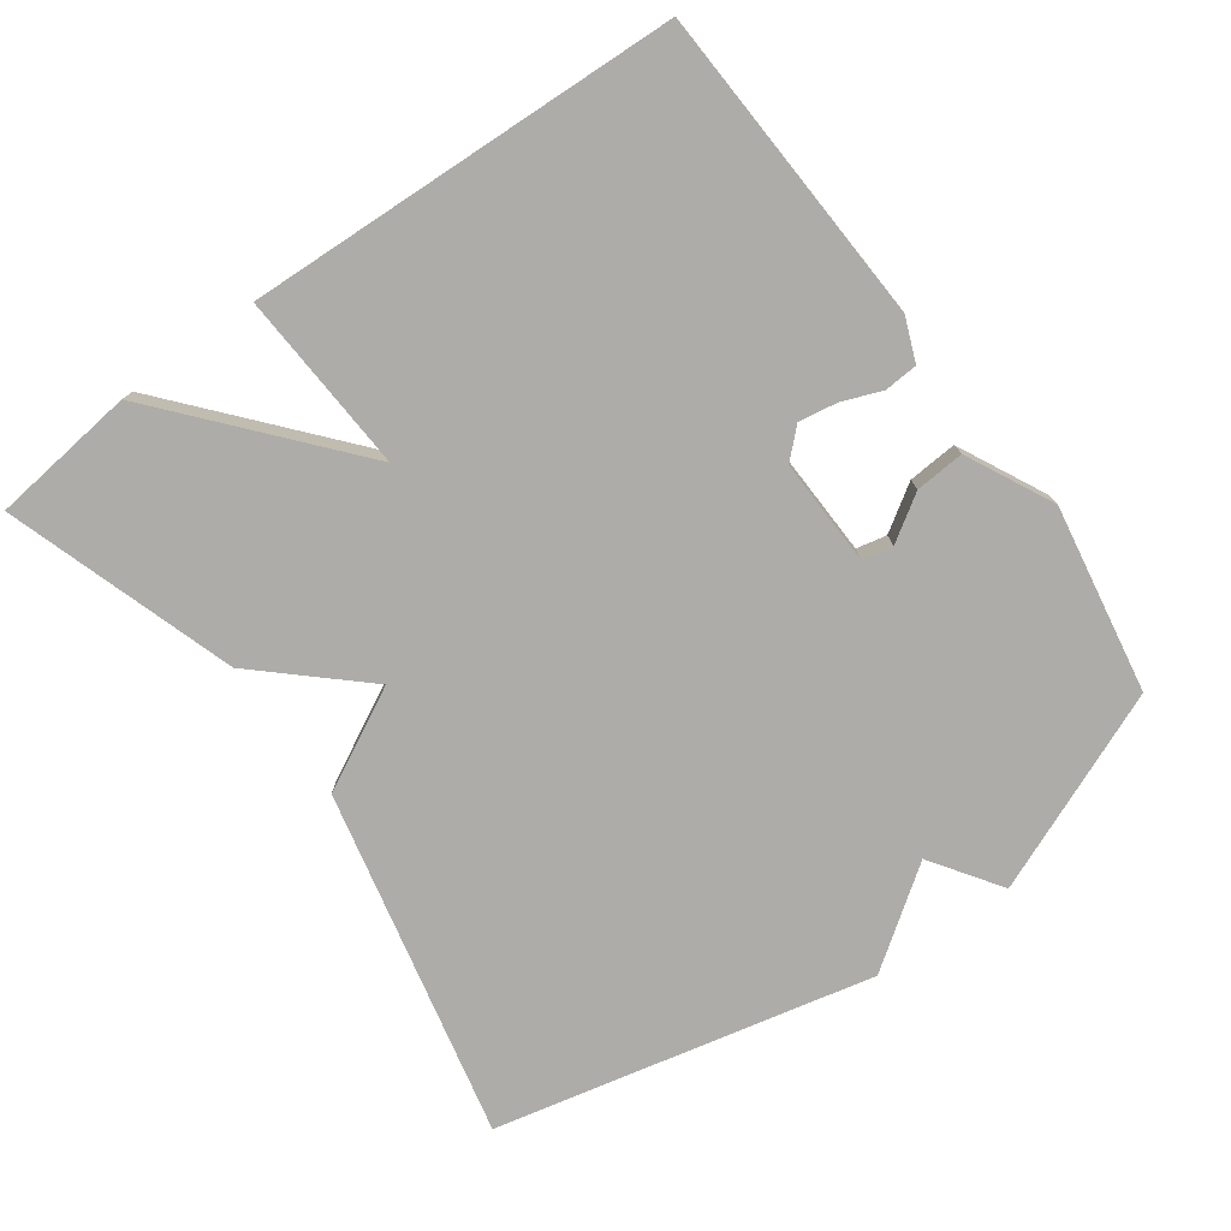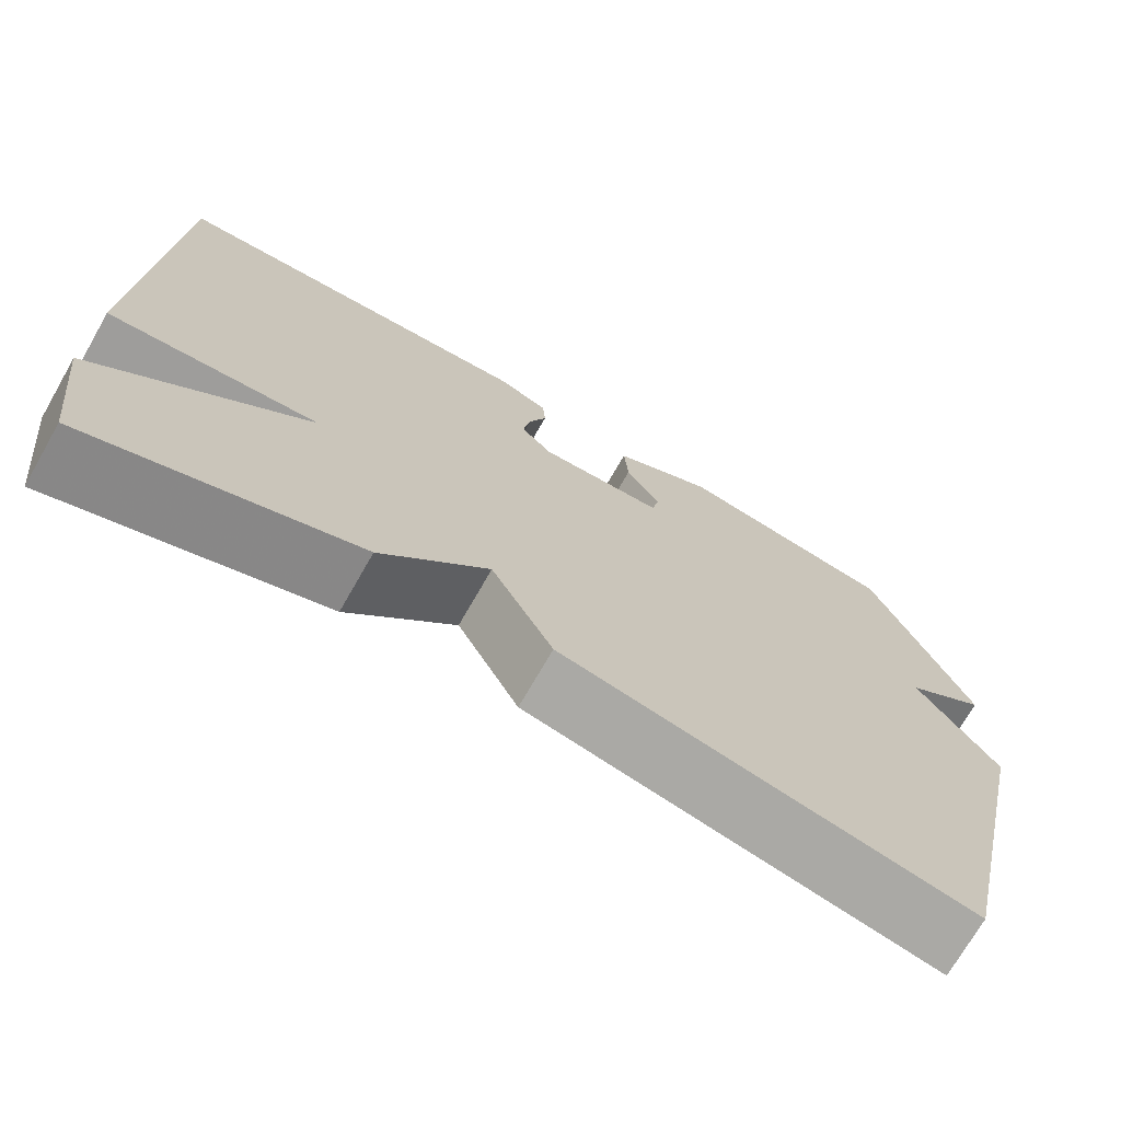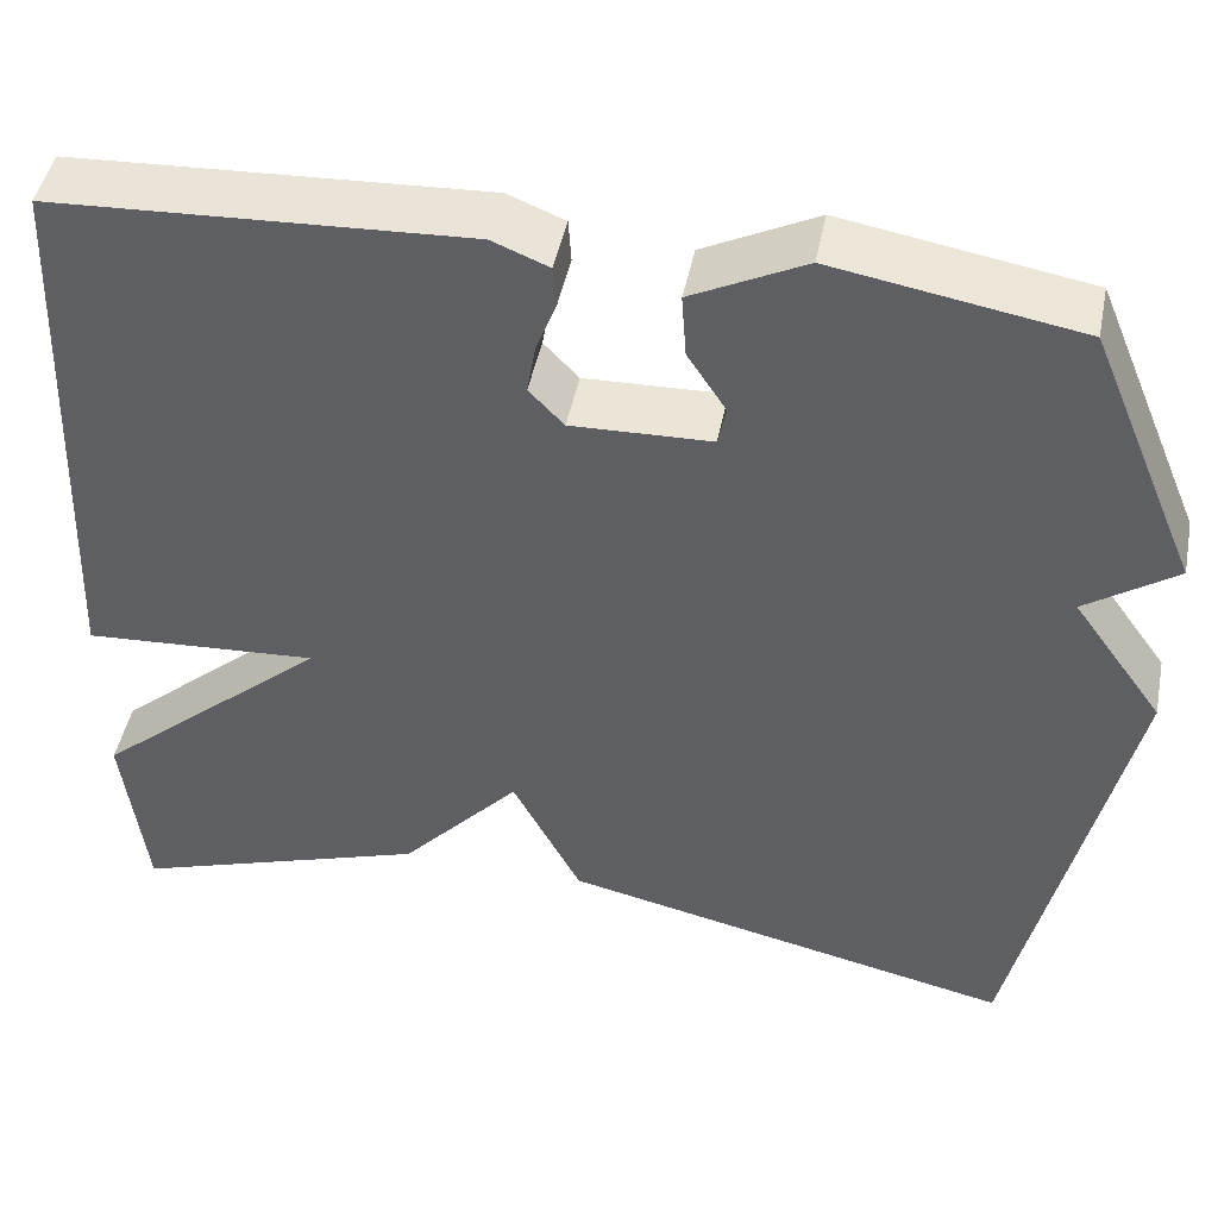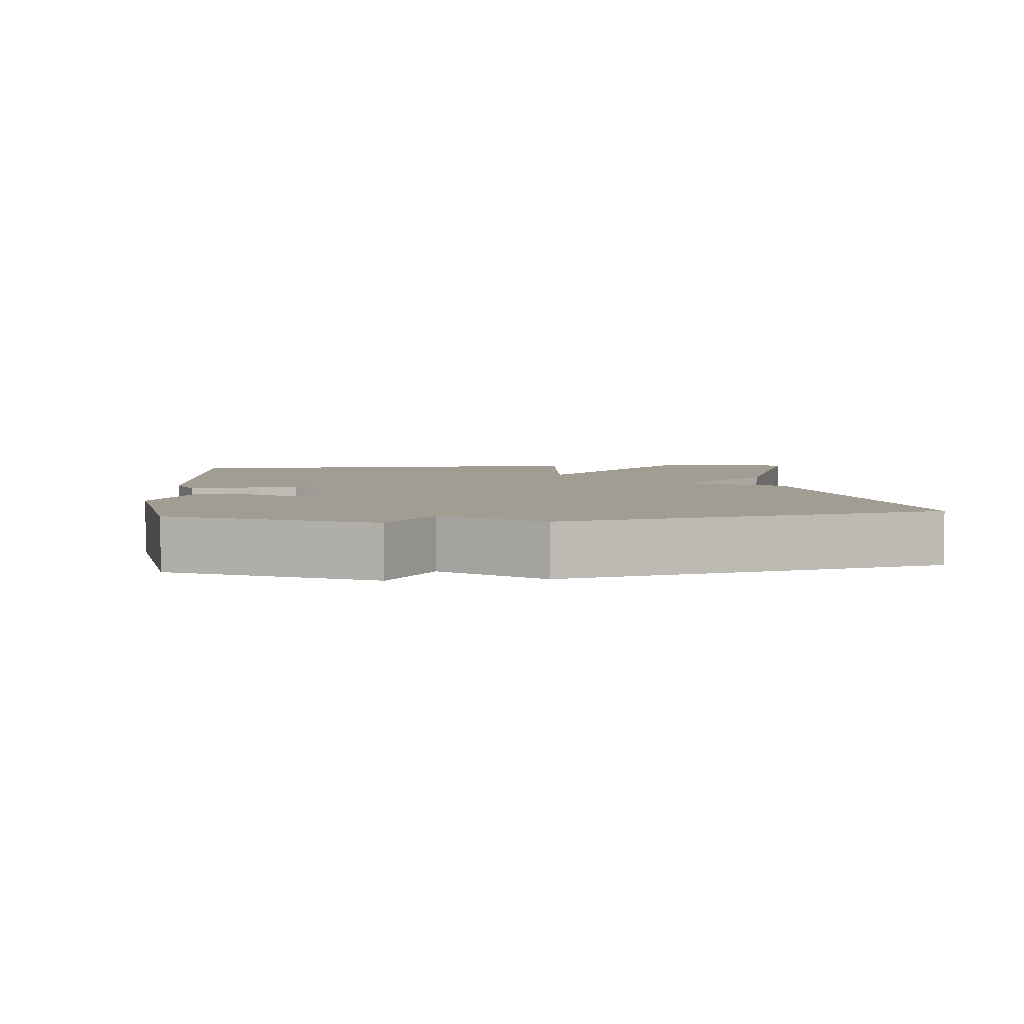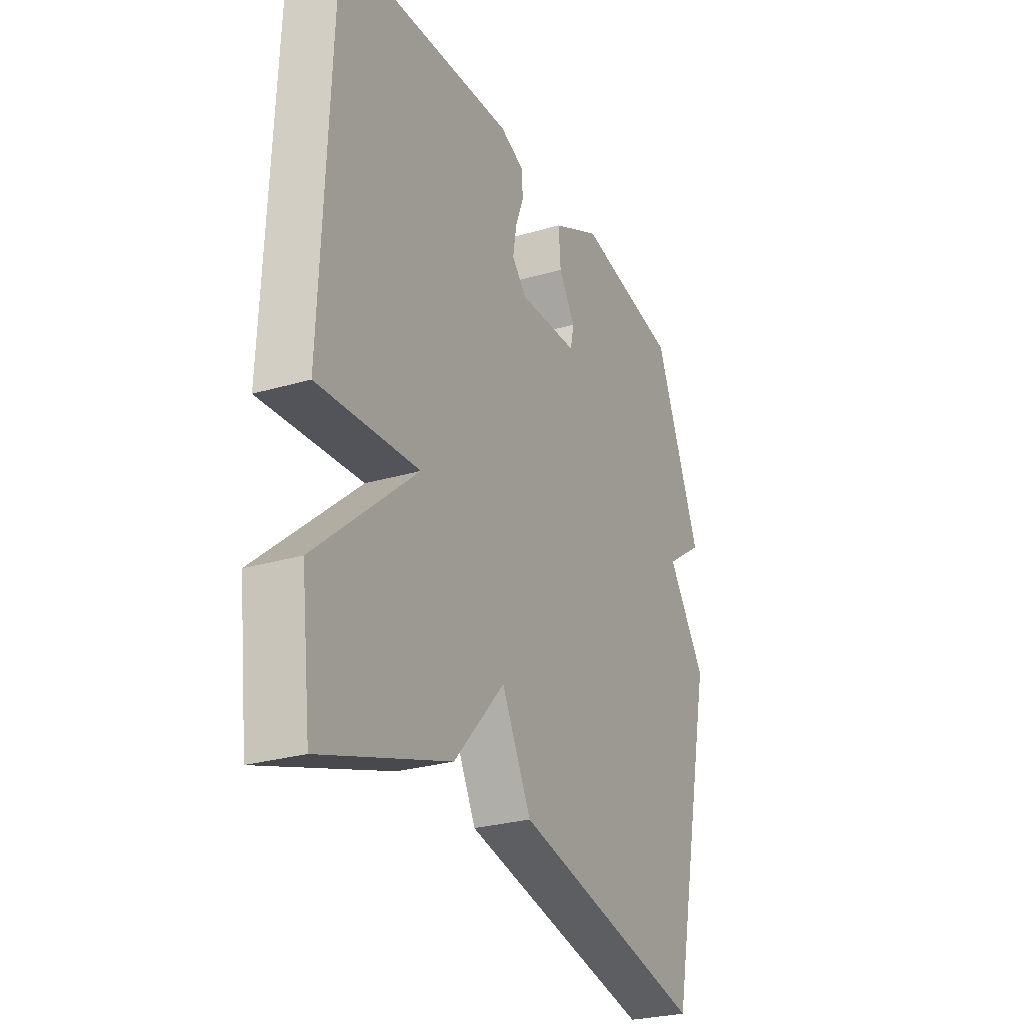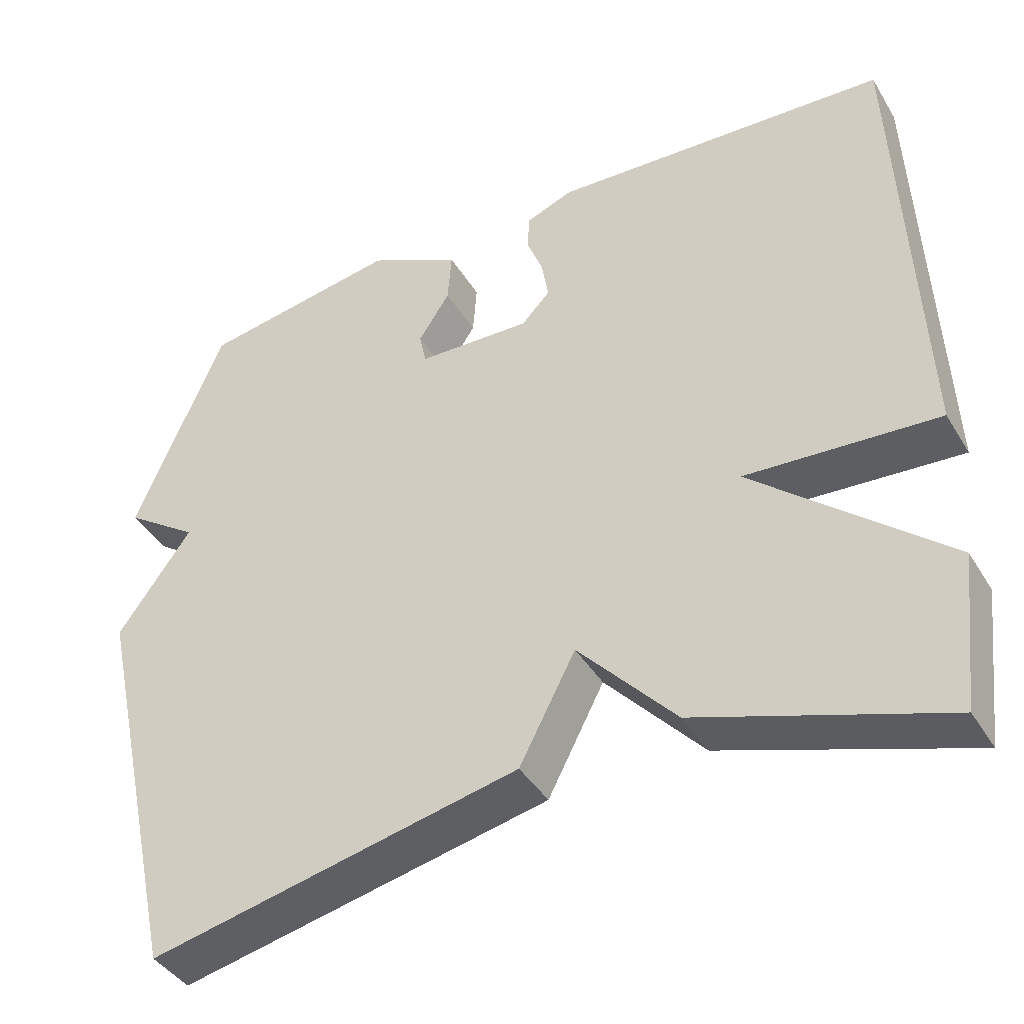
<metadata>
{"format":"obj","ext":"obj","renderer":"f3d","projection":"perspective","resolution":1024,"background":"white","views":[{"elev":-76.9,"azim":-54.3,"up":"+Y"},{"elev":-72.0,"azim":-29.8,"up":"+Z"},{"elev":46.1,"azim":11.3,"up":"+Z"},{"elev":4.7,"azim":85.3,"up":"+Y"},{"elev":-27.2,"azim":-65.5,"up":"+Z"},{"elev":-41.0,"azim":-151.3,"up":"+Z"}]}
</metadata>
<code>
v 0.5 0.07 0.5
v 0.616 0.07 0.223
v 0.52 0.07 0.157
v 0.616 0.07 0.023
v 0.5 0.07 -0.5
v 0.018 0.07 -0.395
v -0.055 0.07 -0.255
v -0.182 0.07 -0.395
v -0.5 0.07 -0.5
v -0.524 0.07 -0.3
v -0.274 0.07 -0.084
v -0.524 0.07 -0.1
v -0.5 0.07 0.5
v -0.06 0.07 0.523
v 0 0.07 0.499
v 0.003 0.07 0.453
v -0.018 0.07 0.398
v -0.027 0.07 0.345
v 0.01 0.07 0.306
v 0.158 0.07 0.311
v 0.167 0.07 0.353
v 0.126 0.07 0.416
v 0.121 0.07 0.484
v 0.241 0.07 0.544
v 0.5 0 0.5
v 0.616 0 0.223
v 0.52 0 0.157
v 0.616 0 0.023
v 0.5 0 -0.5
v 0.018 0 -0.395
v -0.055 0 -0.255
v -0.182 0 -0.395
v -0.5 0 -0.5
v -0.524 0 -0.3
v -0.274 0 -0.084
v -0.524 0 -0.1
v -0.5 0 0.5
v -0.06 0 0.523
v 0 0 0.499
v 0.003 0 0.453
v -0.018 0 0.398
v -0.027 0 0.345
v 0.01 0 0.306
v 0.158 0 0.311
v 0.167 0 0.353
v 0.126 0 0.416
v 0.121 0 0.484
v 0.241 0 0.544
f 1 2 3
f 24 1 3
f 23 24 3
f 22 23 3
f 21 22 3
f 4 5 6
f 3 4 6
f 21 3 6
f 20 21 6
f 19 20 6 7
f 7 8 9
f 19 7 9
f 18 19 9
f 15 16 17
f 14 15 17
f 13 14 17
f 12 13 17
f 11 12 17
f 11 17 18
f 9 10 11
f 9 11 18
f 27 26 25
f 27 25 48
f 27 48 47
f 27 47 46
f 27 46 45
f 30 29 28
f 30 28 27
f 30 27 45
f 30 45 44
f 31 30 44 43
f 33 32 31
f 33 31 43
f 33 43 42
f 41 40 39
f 41 39 38
f 41 38 37
f 41 37 36
f 41 36 35
f 42 41 35
f 35 34 33
f 42 35 33
f 1 25 26 2
f 2 26 27 3
f 3 27 28 4
f 4 28 29 5
f 5 29 30 6
f 6 30 31 7
f 7 31 32 8
f 8 32 33 9
f 9 33 34 10
f 10 34 35 11
f 11 35 36 12
f 12 36 37 13
f 13 37 38 14
f 14 38 39 15
f 15 39 40 16
f 16 40 41 17
f 17 41 42 18
f 18 42 43 19
f 19 43 44 20
f 20 44 45 21
f 21 45 46 22
f 22 46 47 23
f 23 47 48 24
f 24 48 25 1

</code>
